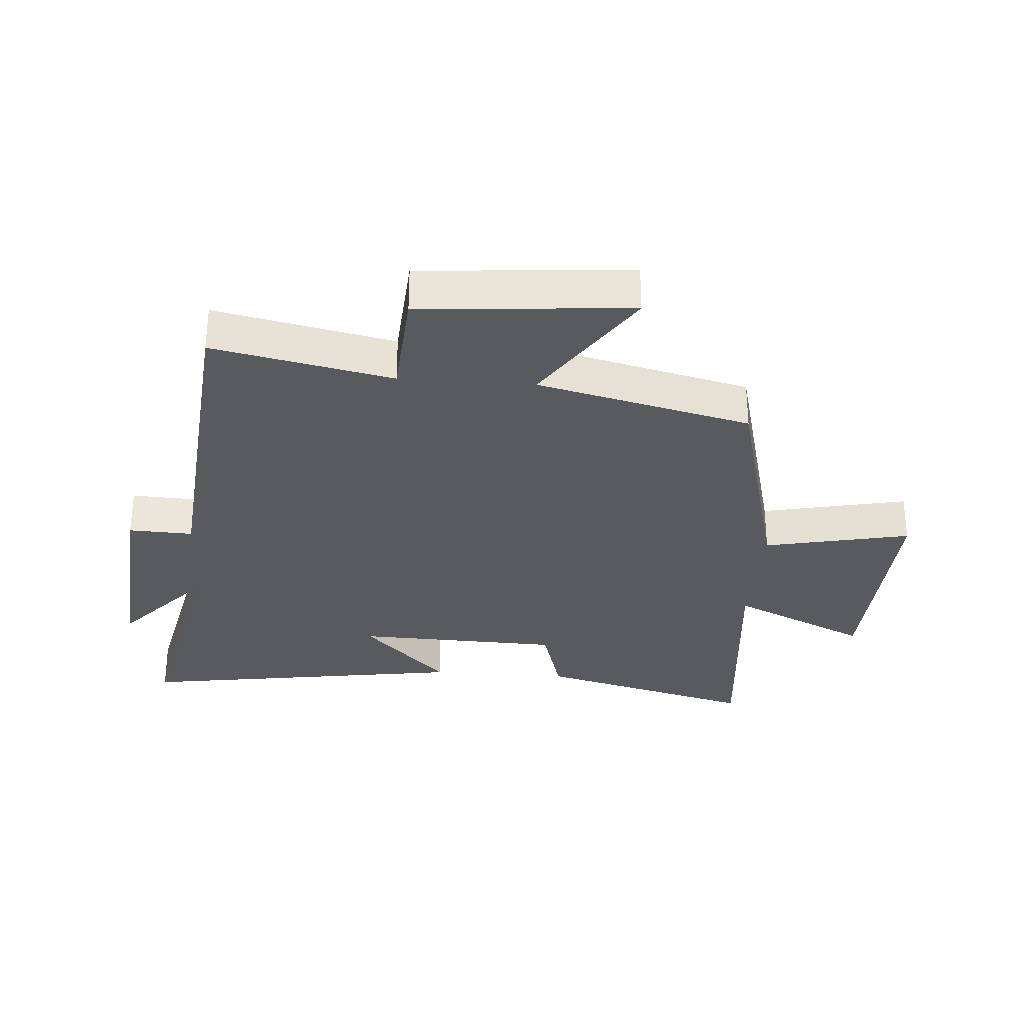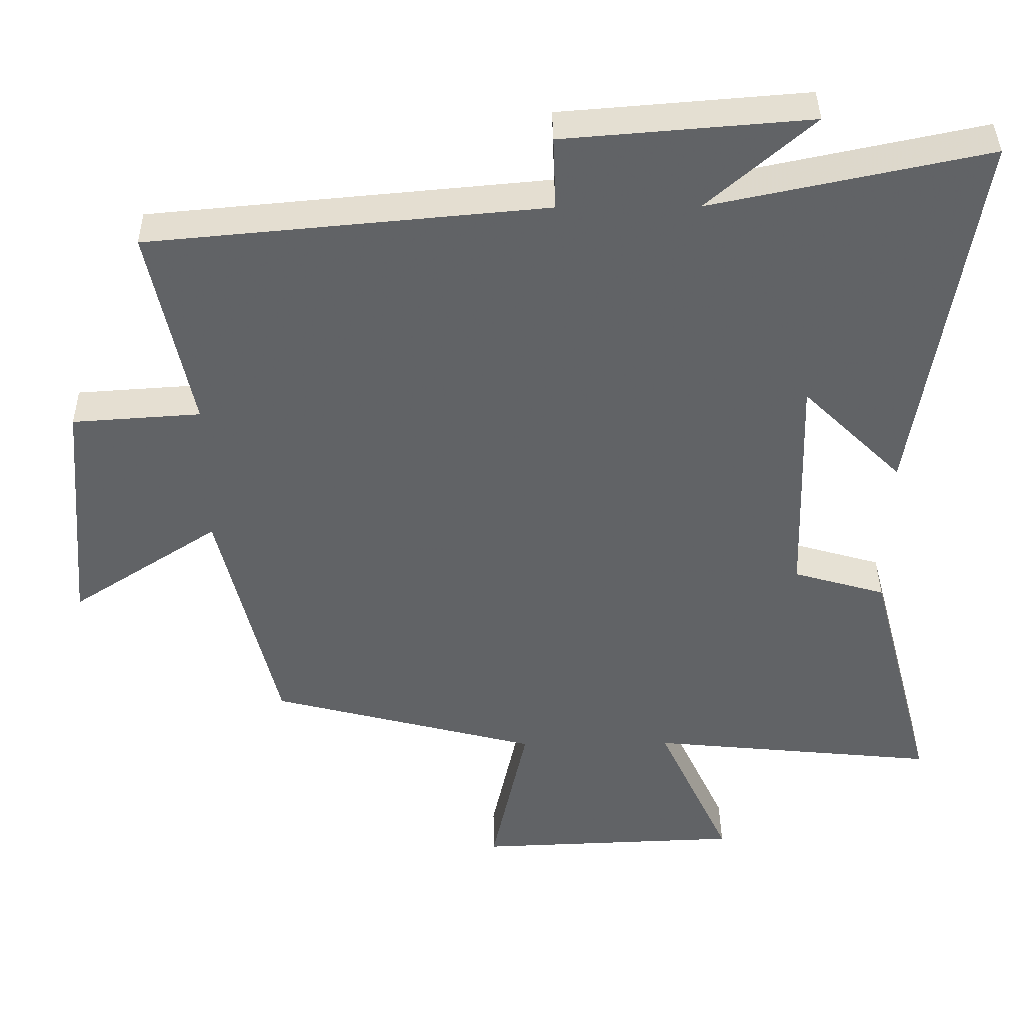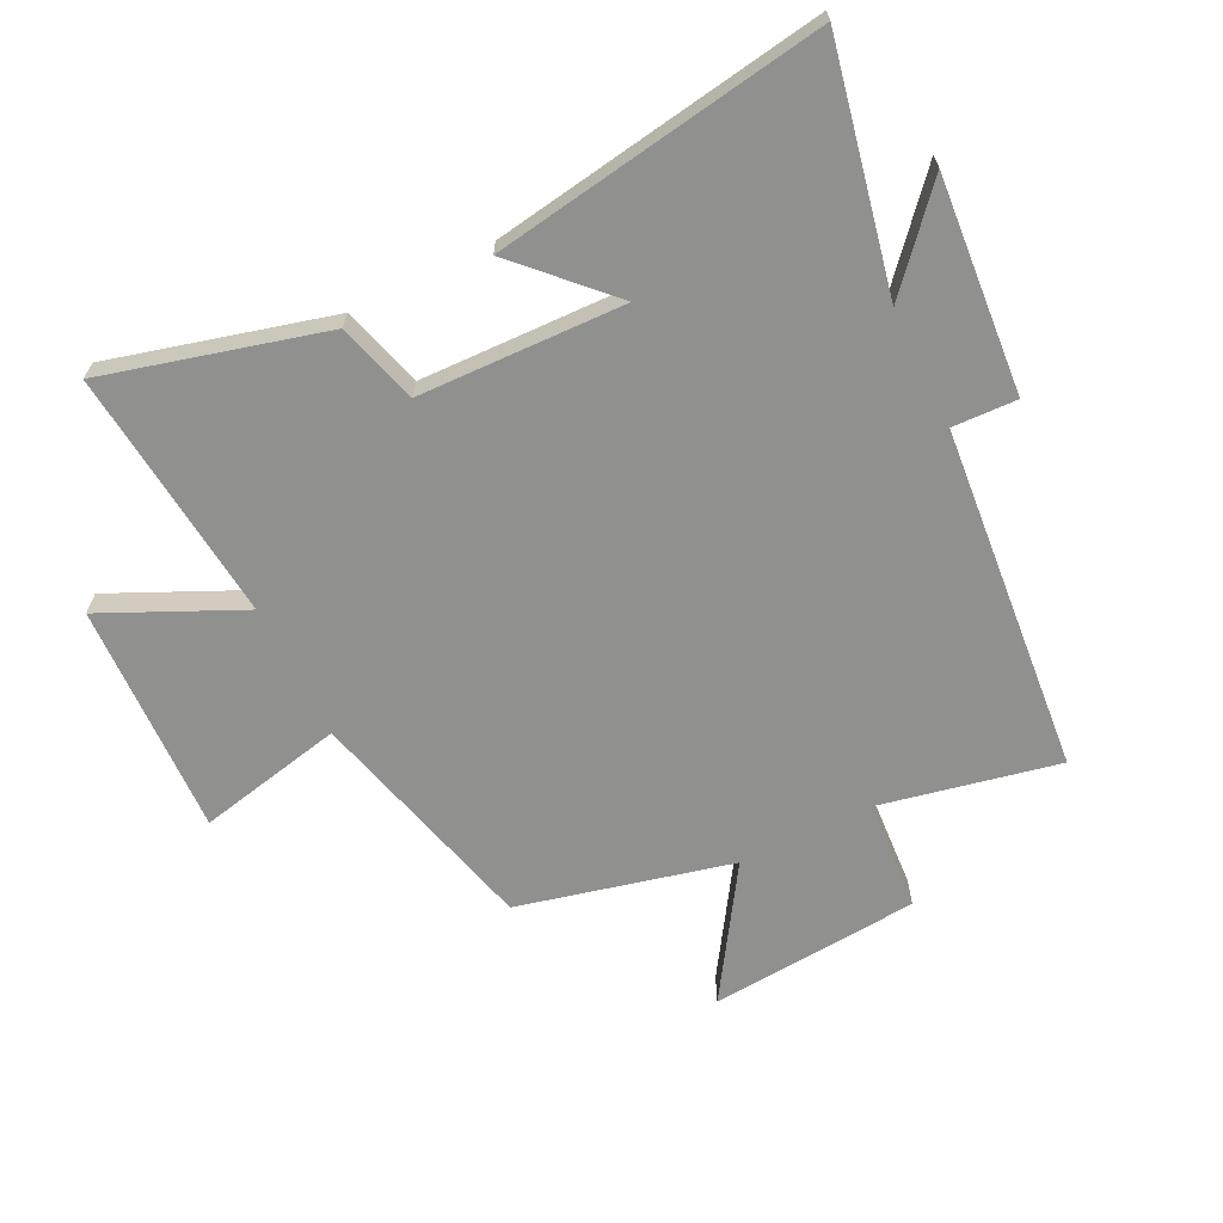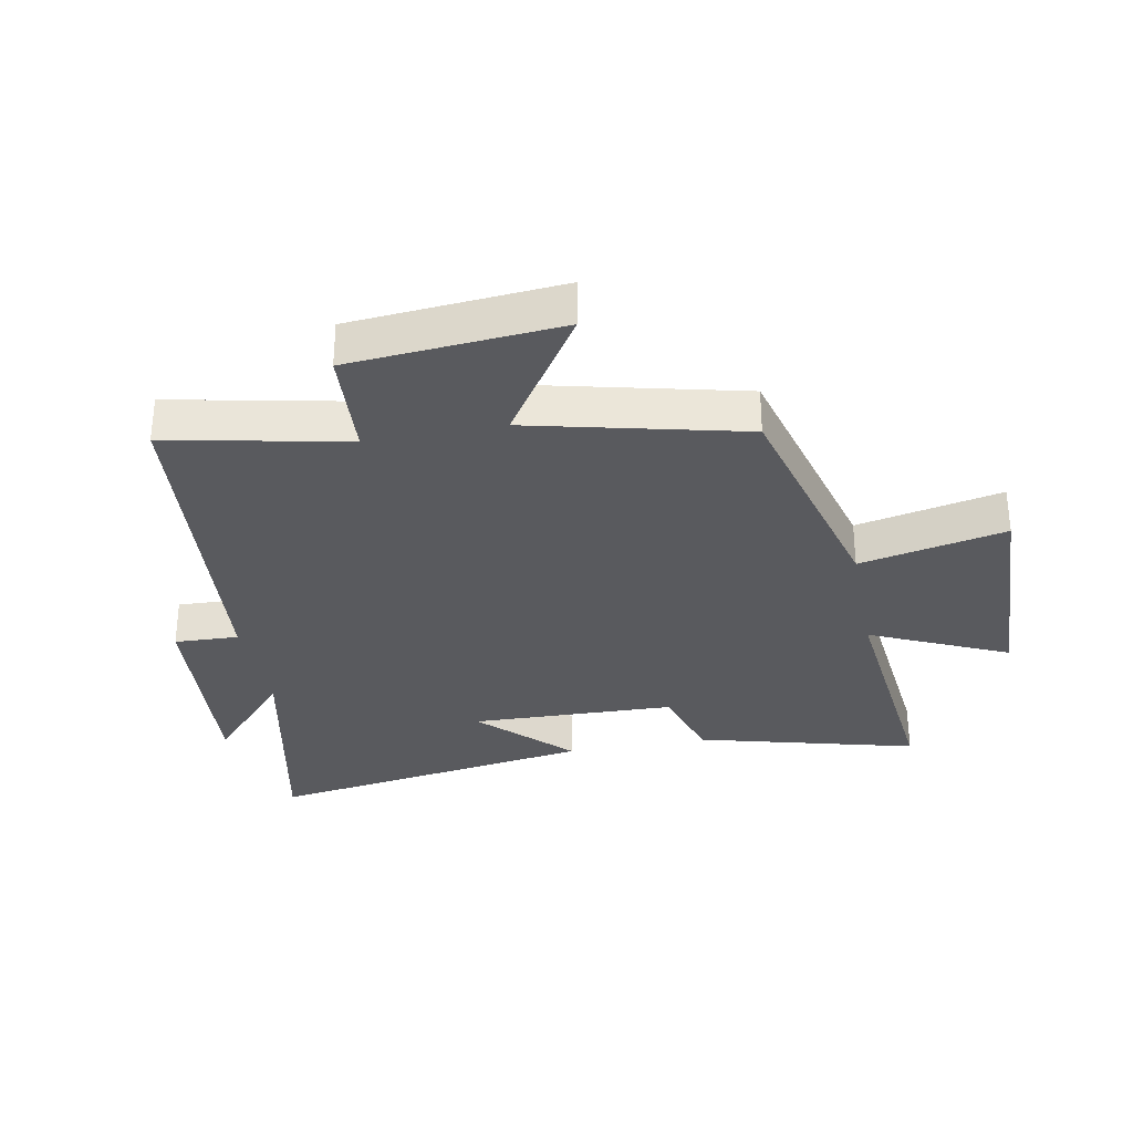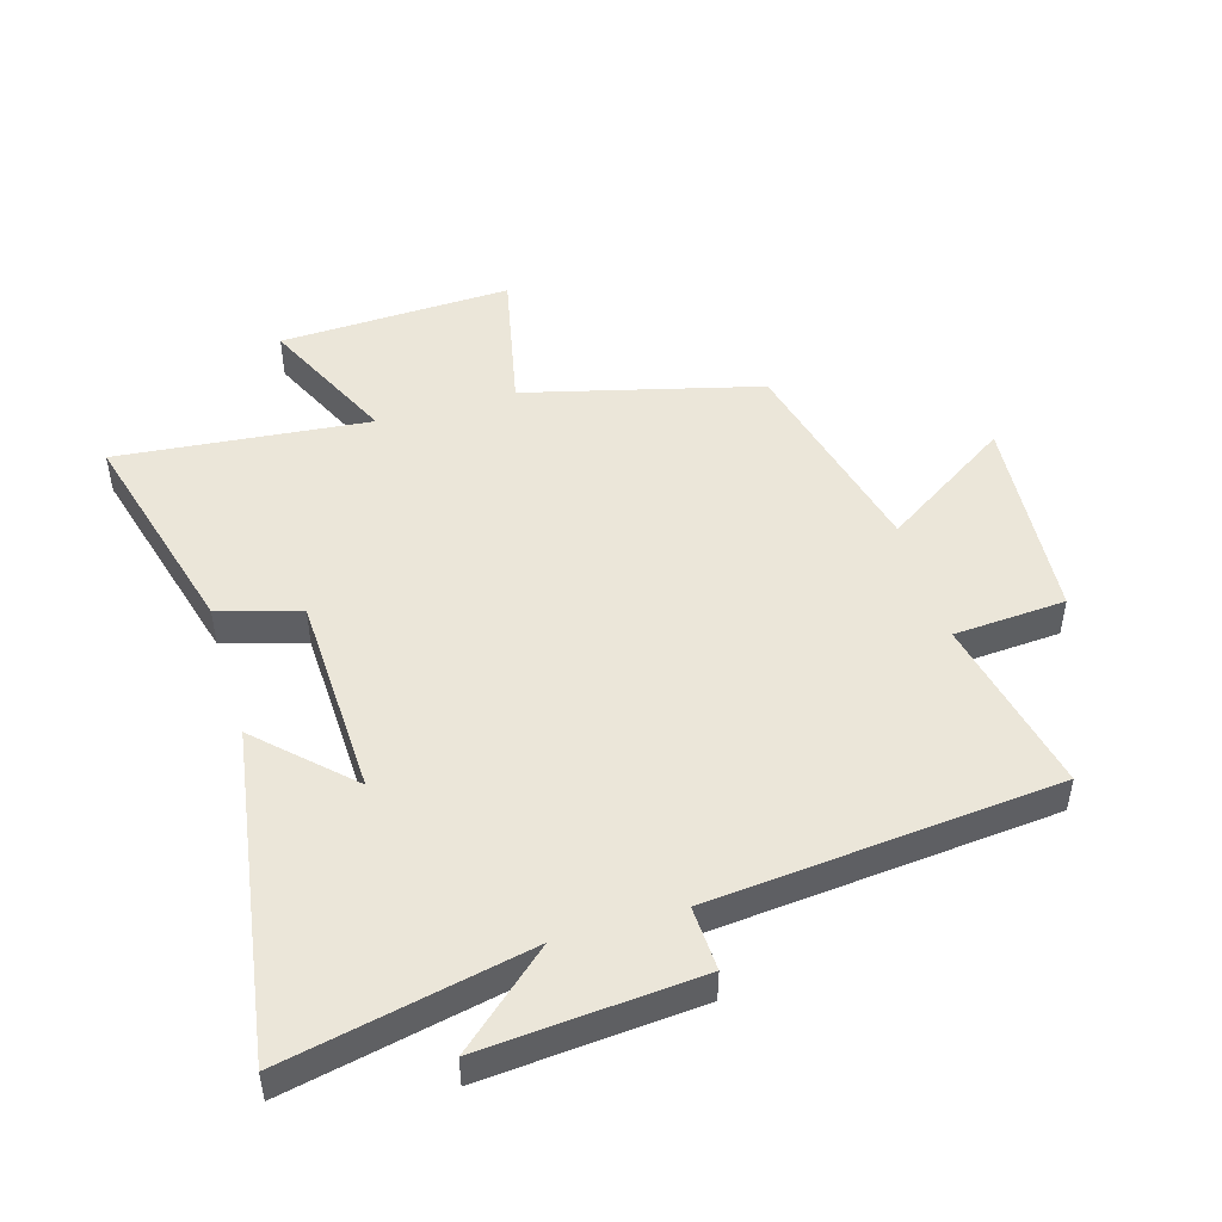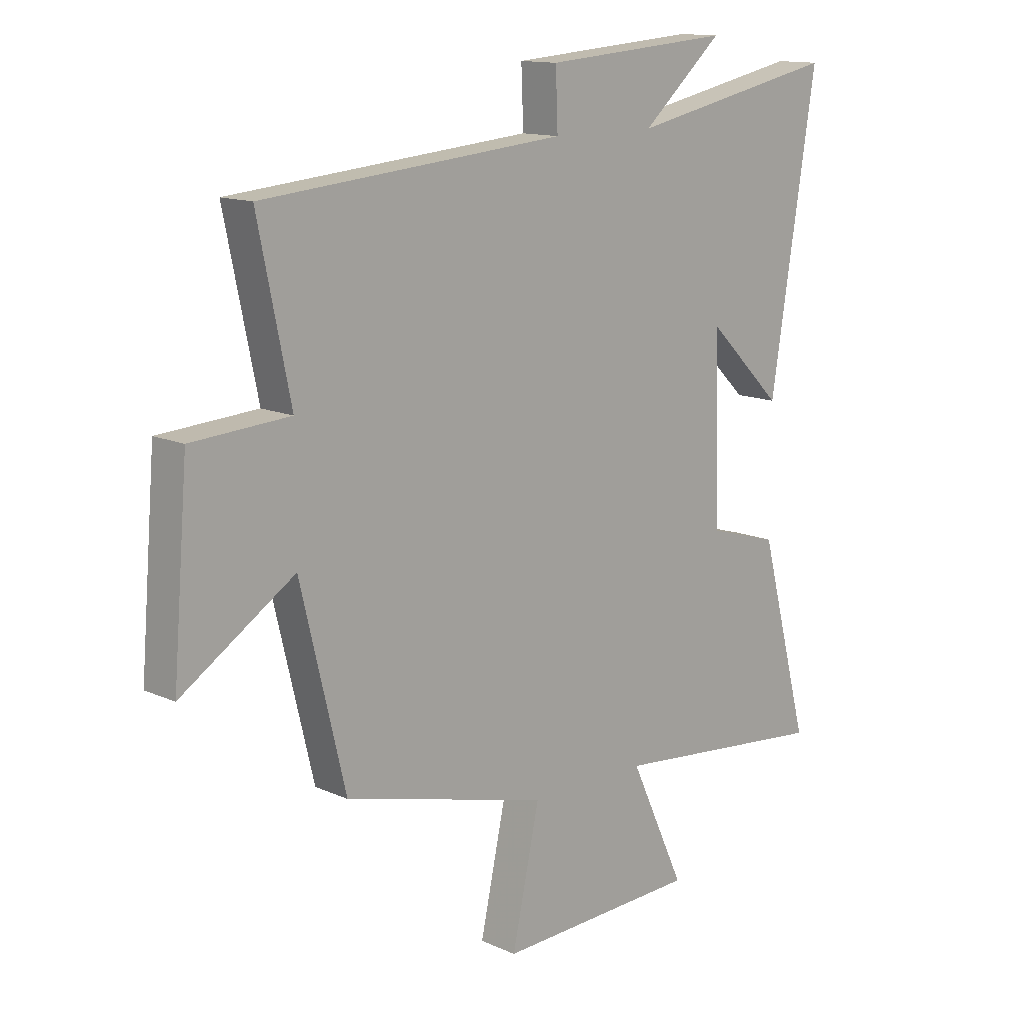
<metadata>
{"format":"obj","ext":"obj","renderer":"f3d","projection":"perspective","resolution":1024,"background":"white","views":[{"elev":-30.9,"azim":85.6,"up":"+Y"},{"elev":39.3,"azim":179.3,"up":"+Z"},{"elev":-65.5,"azim":-63.7,"up":"+Y"},{"elev":-31.5,"azim":100.9,"up":"+Y"},{"elev":48.2,"azim":-16.7,"up":"+Y"},{"elev":13.4,"azim":135.4,"up":"+Z"}]}
</metadata>
<code>
v -0.594 0.07 -0.541
v -0.5 0.07 -0.186
v -0.369 0.07 -0.148
v -0.359 0.07 0.184
v -0.5 0.07 0.046
v -0.585 0.07 0.582
v -0.194 0.07 0.5
v -0.344 0.07 0.632
v 0.004 0.07 0.604
v 0 0.07 0.5
v 0.56 0.07 0.449
v 0.5 0.07 0.16
v 0.681 0.07 0.148
v 0.709 0.07 -0.192
v 0.5 0.07 -0.056
v 0.417 0.07 -0.401
v 0.037 0.07 -0.5
v 0.088 0.07 -0.736
v -0.288 0.07 -0.722
v -0.185 0.07 -0.5
v -0.594 0 -0.541
v -0.5 0 -0.186
v -0.369 0 -0.148
v -0.359 0 0.184
v -0.5 0 0.046
v -0.585 0 0.582
v -0.194 0 0.5
v -0.344 0 0.632
v 0.004 0 0.604
v 0 0 0.5
v 0.56 0 0.449
v 0.5 0 0.16
v 0.681 0 0.148
v 0.709 0 -0.192
v 0.5 0 -0.056
v 0.417 0 -0.401
v 0.037 0 -0.5
v 0.088 0 -0.736
v -0.288 0 -0.722
v -0.185 0 -0.5
f 17 18 19 20
f 15 16 17 20
f 15 20 1 2
f 12 13 14 15
f 10 11 12
f 10 12 15
f 7 8 9 10
f 7 10 15
f 4 5 6 7
f 3 4 7 15
f 2 3 15
f 40 39 38 37
f 40 37 36 35
f 22 21 40 35
f 35 34 33 32
f 32 31 30
f 35 32 30
f 30 29 28 27
f 35 30 27
f 27 26 25 24
f 35 27 24 23
f 35 23 22
f 1 21 22 2
f 2 22 23 3
f 3 23 24 4
f 4 24 25 5
f 5 25 26 6
f 6 26 27 7
f 7 27 28 8
f 8 28 29 9
f 9 29 30 10
f 10 30 31 11
f 11 31 32 12
f 12 32 33 13
f 13 33 34 14
f 14 34 35 15
f 15 35 36 16
f 16 36 37 17
f 17 37 38 18
f 18 38 39 19
f 19 39 40 20
f 20 40 21 1

</code>
